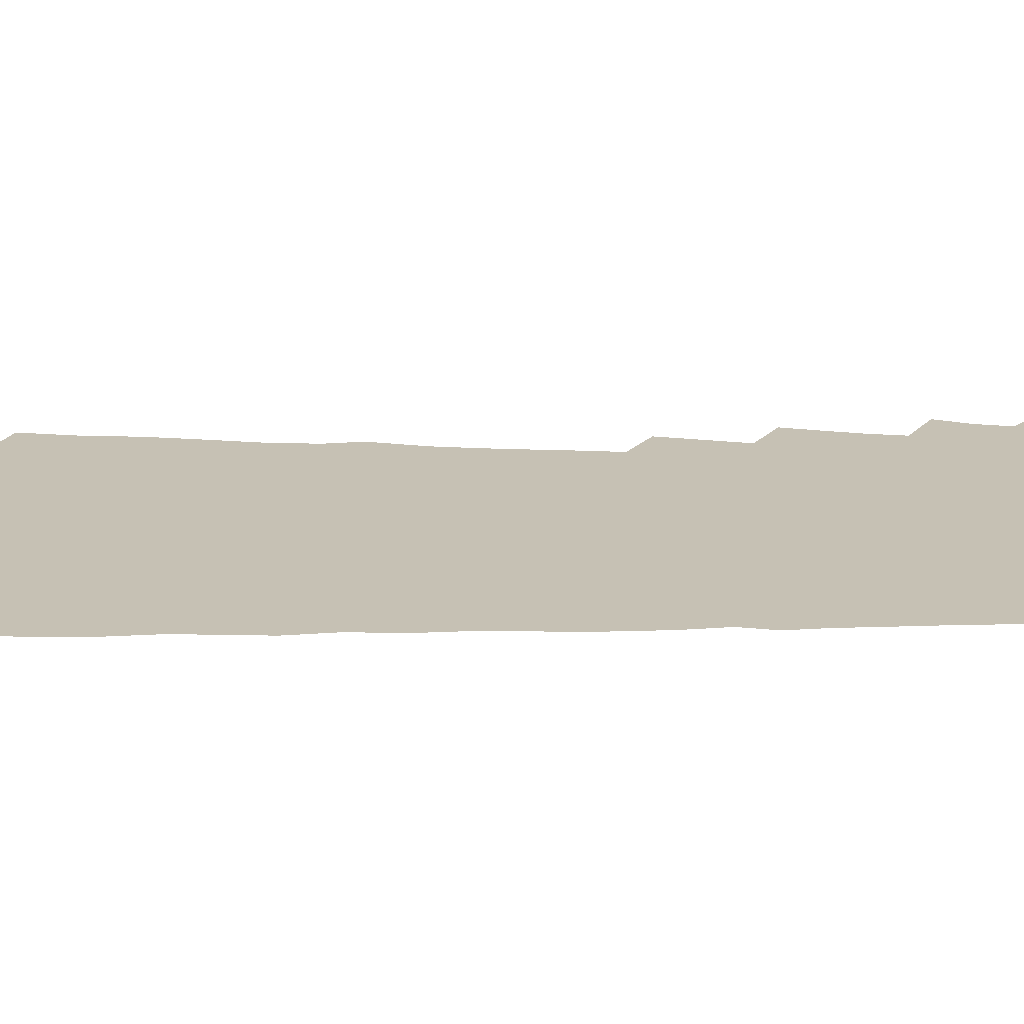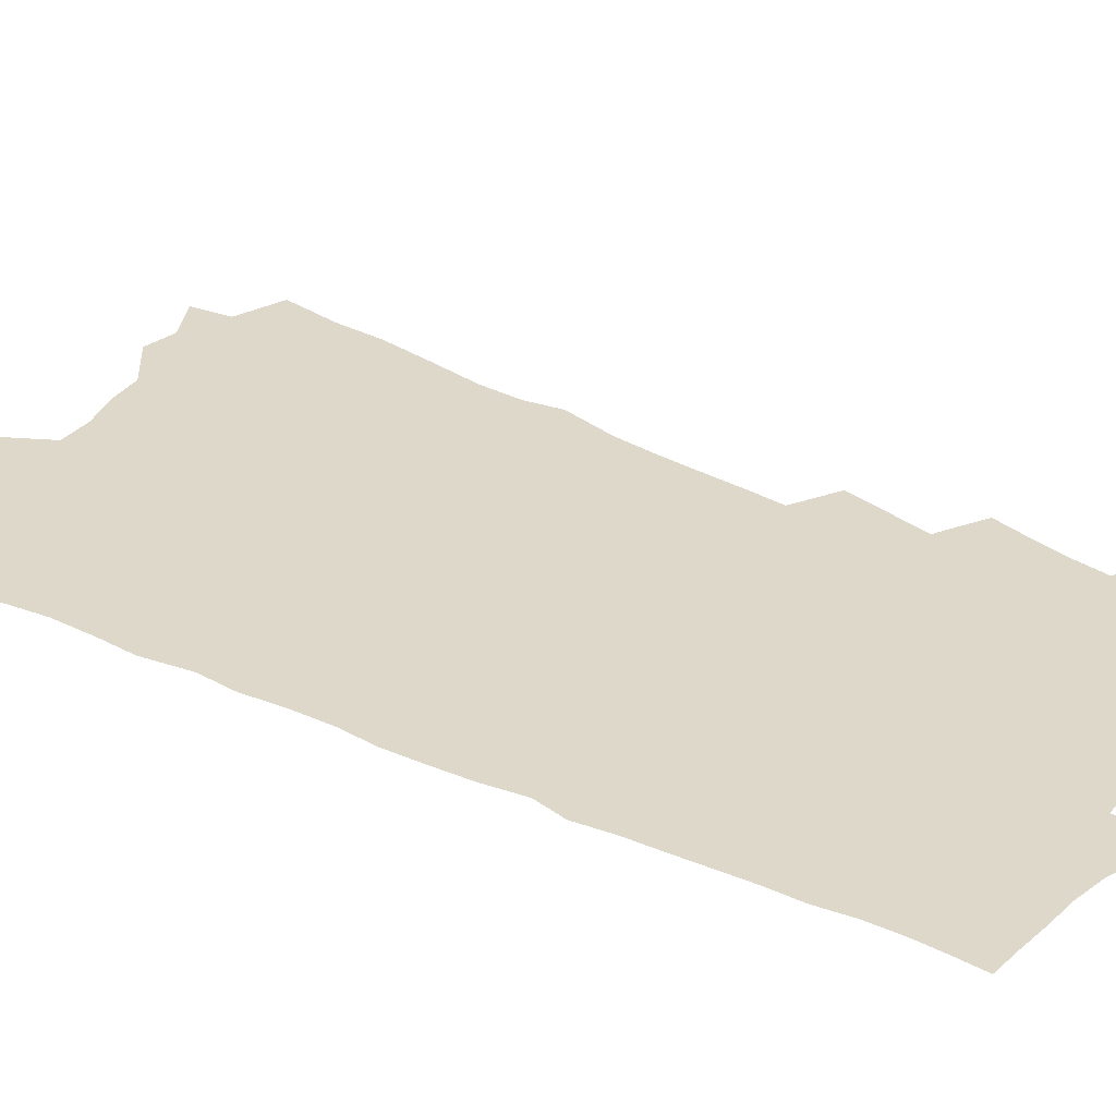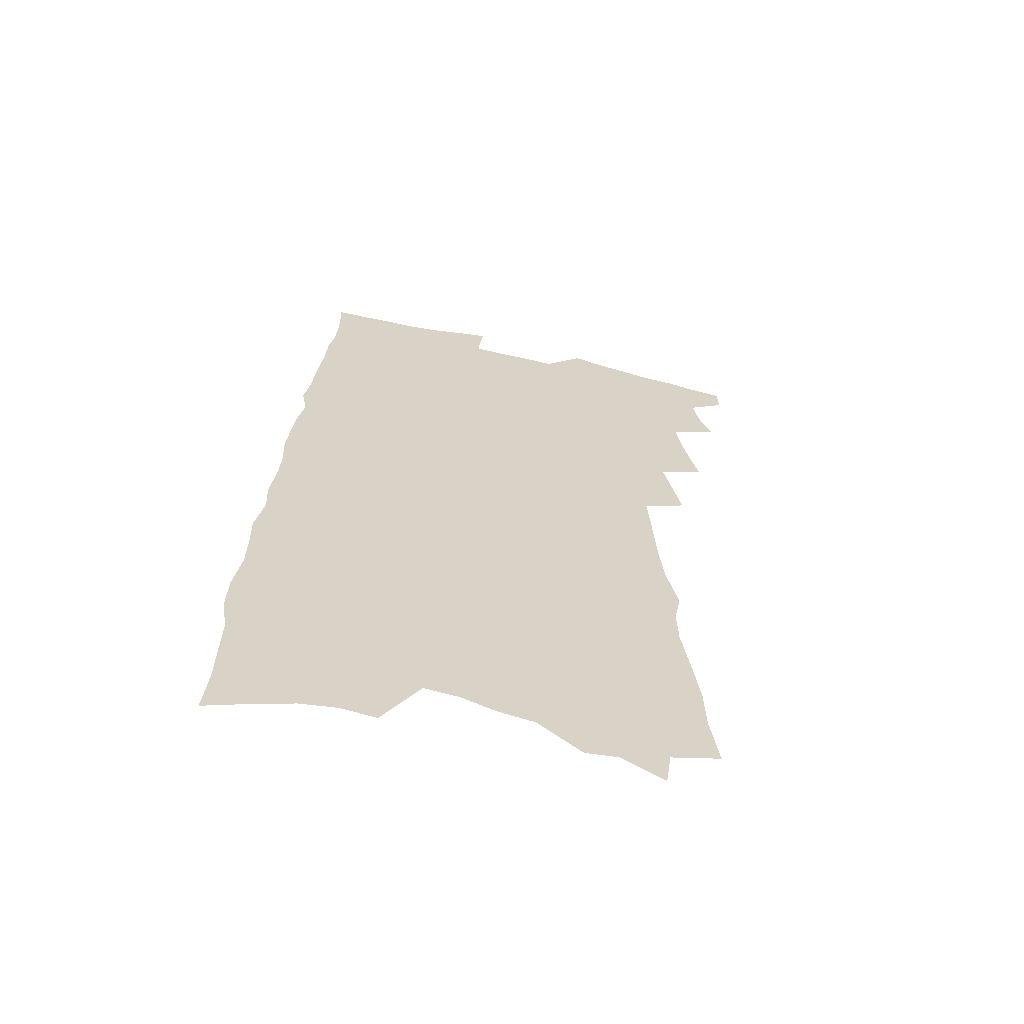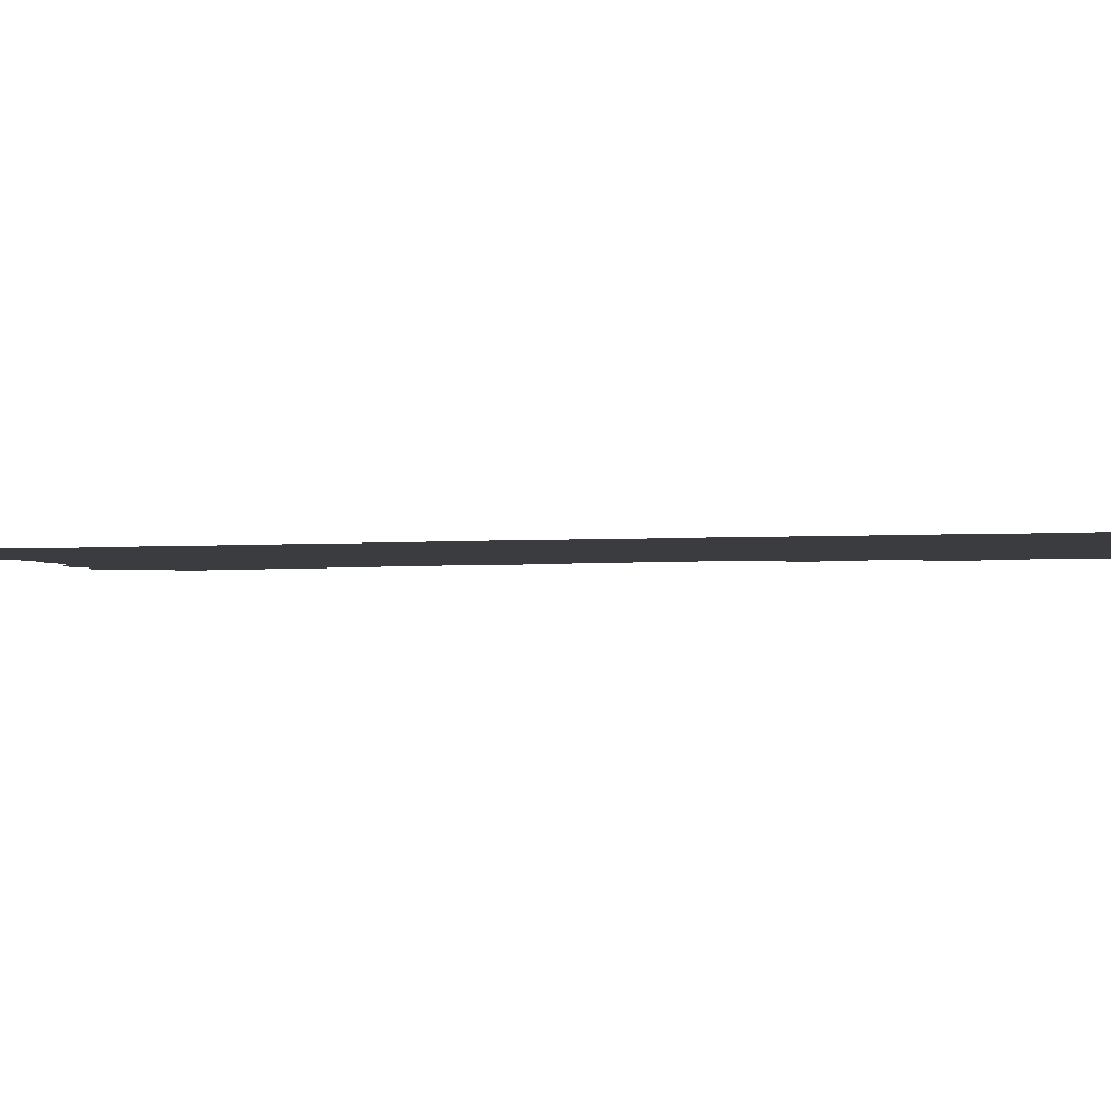
<metadata>
{"format":"obj","ext":"obj","renderer":"f3d","projection":"perspective","resolution":1024,"background":"white","views":[{"elev":18.5,"azim":91.6,"up":"+Z"},{"elev":31.0,"azim":126.4,"up":"+Z"},{"elev":-63.8,"azim":166.7,"up":"+Y"},{"elev":-2.0,"azim":114.3,"up":"+Z"}]}
</metadata>
<code>
v 486.2 534.9 0
v 486.5 547.1 0
v 493.8 496.4 0
v 499.3 510.4 0
v 501.5 523.3 0
v 501.5 535.4 0
v 499.8 547.9 0
v 504.9 444.1 0
v 508.5 459.1 0
v 511.5 473.4 0
v 513.3 486.9 0
v 516.4 500.3 0
v 515.6 512.1 0
v 515.1 524.1 0
v 514.2 536.3 0
v 511.9 550 0
v 516.5 401.7 0
v 519.9 418.4 0
v 523.3 434.9 0
v 525.2 449.1 0
v 526 462.3 0
v 524.4 474.2 0
v 528.2 488.6 0
v 529.4 501.2 0
v 528.9 512.8 0
v 527.9 525 0
v 526.5 537.7 0
v 525.1 550.3 0
v 518 189.5 0
v 521.2 213.1 0
v 521.5 232.4 0
v 524.3 254 0
v 527.4 275.3 0
v 527.7 292.7 0
v 525 306.8 0
v 529.7 328.2 0
v 531.4 345.7 0
v 532.3 361.9 0
v 533 377.4 0
v 534.1 392.8 0
v 534.9 407.6 0
v 536.5 422.7 0
v 537.4 436.5 0
v 539.5 451 0
v 541.1 464.7 0
v 541.2 477.1 0
v 540.8 489.3 0
v 541 501.4 0
v 541.1 513.5 0
v 540.8 525.6 0
v 539 539 0
v 537.2 552.4 0
v 540.2 167.1 0
v 537.9 183.3 0
v 537.6 202.4 0
v 542.5 228.5 0
v 544.1 248.8 0
v 545.4 268.1 0
v 544.8 284.2 0
v 545.7 302 0
v 545 317.6 0
v 548.3 337.5 0
v 547.7 351.9 0
v 548.8 367.7 0
v 549.6 382.9 0
v 549.3 396.7 0
v 550.2 411.2 0
v 552.5 426.7 0
v 552.9 439.8 0
v 552.8 452.3 0
v 553.6 465.2 0
v 554.5 478 0
v 554.8 490.1 0
v 555 502 0
v 554.8 513.9 0
v 553.3 526.6 0
v 551.4 540.4 0
v 549.4 554.2 0
v 556.9 176.6 0
v 558.3 197.8 0
v 559.9 220.2 0
v 559.9 238.5 0
v 561.8 259.2 0
v 561.9 276.3 0
v 561.6 292.3 0
v 561.3 308.3 0
v 561.2 324.1 0
v 563.2 342.6 0
v 563.2 357.2 0
v 563.9 372.3 0
v 563.2 385.6 0
v 563.4 399.5 0
v 563.7 413.2 0
v 565.5 428.1 0
v 565.9 441.1 0
v 565.9 453.5 0
v 566.9 466.5 0
v 567.4 478.8 0
v 567.7 490.7 0
v 568.1 502.4 0
v 568 513.8 0
v 566.5 526.3 0
v 564.2 540.9 0
v 561.5 557 0
v 570.4 174.8 0
v 575.2 208.8 0
v 575.9 229 0
v 575.5 245.8 0
v 575.9 263.8 0
v 575.5 279.8 0
v 575.5 296.3 0
v 575 311.6 0
v 575.8 329 0
v 576.3 344.9 0
v 576.9 360.5 0
v 577.2 374.9 0
v 577.3 388.9 0
v 577.8 403 0
v 578.1 416.6 0
v 577.9 429 0
v 578.3 441.9 0
v 578.4 454.3 0
v 579.5 467.5 0
v 579.2 479.1 0
v 579.9 491.2 0
v 580.1 502.7 0
v 579.7 514.2 0
v 578.8 526.5 0
v 577.5 540 0
v 587.9 188.7 0
v 589.9 216 0
v 590.6 236.2 0
v 589.6 250.5 0
v 589.5 267.2 0
v 589.3 283.7 0
v 588.6 298.6 0
v 588.6 314.8 0
v 588.8 330.9 0
v 588.9 346.2 0
v 589.5 362.6 0
v 589.6 375.6 0
v 590.2 390.9 0
v 590.3 404.4 0
v 590.4 417.5 0
v 591.1 431.1 0
v 590.4 442.8 0
v 591.2 456 0
v 591.4 468.1 0
v 591.4 479.7 0
v 591.5 491.4 0
v 591.7 502.9 0
v 591.4 514.7 0
v 590.7 527.2 0
v 589.9 540.3 0
v 602.1 190.8 0
v 603.3 218.2 0
v 603.2 236.1 0
v 602.6 251.1 0
v 602.4 268.9 0
v 602.3 286 0
v 602 301.8 0
v 601.9 318 0
v 601.9 333.8 0
v 601.7 348.1 0
v 601.7 361.2 0
v 602 376.8 0
v 602.3 391.4 0
v 602.5 405.4 0
v 602.5 418 0
v 602.8 431.9 0
v 602.6 443.7 0
v 603.2 456.8 0
v 603.1 468.4 0
v 603 479.9 0
v 603 491.3 0
v 603.4 503.1 0
v 603.3 514.8 0
v 603.2 526.7 0
v 602.6 539.7 0
v 616.4 195.6 0
v 616.4 217.7 0
v 616.2 237.8 0
v 615.7 253.9 0
v 615.3 269.9 0
v 615.1 287.5 0
v 614.7 302.2 0
v 614.5 318.3 0
v 614.3 333.6 0
v 614.2 348.9 0
v 614 362.8 0
v 614.1 377.9 0
v 614.6 390.3 0
v 614.5 404.7 0
v 614.5 417.7 0
v 614.5 431.8 0
v 614.5 444.4 0
v 614.6 456.8 0
v 614.8 468.6 0
v 615 480.3 0
v 615.4 491.8 0
v 615.1 503.3 0
v 615.2 514.7 0
v 615.2 526.3 0
v 614.7 540.2 0
v 612.7 558.9 0
v 630.2 196.6 0
v 629.6 218.8 0
v 629.2 237 0
v 628.6 254.9 0
v 628.2 270.3 0
v 627.7 287.9 0
v 627.4 303.1 0
v 627 319.1 0
v 626.8 333.8 0
v 626.6 349.6 0
v 626.3 364.1 0
v 626.7 376 0
v 626.6 392.2 0
v 626.4 405.7 0
v 626.5 417.9 0
v 626.3 431.5 0
v 626.2 444.2 0
v 626 456.8 0
v 626.3 468.3 0
v 626.9 479.5 0
v 626.7 492.1 0
v 626.8 503.2 0
v 627 514.5 0
v 627 526.5 0
v 627.2 538.5 0
v 625.8 555.6 0
v 645.4 170.6 0
v 644 196.4 0
v 643.3 216.5 0
v 642.4 235.5 0
v 642 252.4 0
v 641 271.5 0
v 640.4 287.7 0
v 640 302.8 0
v 640.4 316.5 0
v 638.9 335.7 0
v 639.1 348.6 0
v 638.5 364 0
v 638.7 377.3 0
v 638.7 390.9 0
v 638.3 404.5 0
v 639 416.5 0
v 638.1 431.4 0
v 638.2 443.4 0
v 638 455.8 0
v 638.2 467.7 0
v 638.4 479.5 0
v 638.3 491.6 0
v 638.7 503.1 0
v 638.7 514.6 0
v 638.9 526.4 0
v 639.1 538.3 0
v 639.3 551.8 0
v 659.4 172 0
v 658.5 192.7 0
v 657.2 213.6 0
v 656 233.4 0
v 655.6 250.4 0
v 654.3 268.9 0
v 654 284.8 0
v 652.7 302.1 0
v 653.2 315.8 0
v 652 332.8 0
v 651.5 347.9 0
v 651.2 362.2 0
v 651.6 375.3 0
v 651 389.8 0
v 652 402.1 0
v 650.7 417.2 0
v 650.3 430.2 0
v 650.3 442.5 0
v 650.3 454.8 0
v 650 467.2 0
v 650.2 478.7 0
v 649.3 492.2 0
v 650.1 502.9 0
v 650.5 514.4 0
v 650.7 526 0
v 651.1 538.2 0
v 651.7 550.2 0
v 673.8 169.6 0
v 673.2 189 0
v 672.5 208.1 0
v 671.3 227.5 0
v 670 246.5 0
v 670.3 262.3 0
v 668.5 280.7 0
v 667.7 297.2 0
v 667.1 312.9 0
v 665.8 329.4 0
v 667.2 342.4 0
v 664.9 359.4 0
v 664 374.1 0
v 664.3 387.4 0
v 664.8 400.4 0
v 663.8 414.9 0
v 664.2 427.5 0
v 663.1 441.1 0
v 662.4 454 0
v 662.4 466.2 0
v 662.2 478.5 0
v 661.4 490.9 0
v 662.7 502.2 0
v 662.1 514.4 0
v 662.1 525.5 0
v 663.1 537.6 0
v 663.7 549.8 0
v 689.9 163.3 0
v 689.8 181.5 0
v 687.7 203.3 0
v 686.7 222.2 0
v 686.9 239.1 0
v 685.4 257.4 0
v 684.8 274.3 0
v 684.5 290.4 0
v 682.5 308 0
v 680.4 325.1 0
v 680.8 339.5 0
v 680.5 354.3 0
v 679 369.8 0
v 680.7 382.6 0
v 678.3 398.3 0
v 678.7 411.5 0
v 677.7 425.5 0
v 676 439.6 0
v 675.1 452.6 0
v 675.7 464.6 0
v 675.6 477 0
v 676.1 489.1 0
v 674.6 502.1 0
v 674.8 513.8 0
v 674.9 525.5 0
v 674.8 537.1 0
v 675.5 549 0
v 707.1 155.7 0
v 705.5 176.6 0
v 705.3 194.8 0
v 705.2 212.6 0
v 707.6 227.6 0
v 707.2 245 0
v 704.4 264.5 0
v 704.1 280.8 0
v 704.5 296.5 0
v 701.2 315.1 0
v 701.9 329.9 0
v 699.8 346.4 0
v 698.9 361.8 0
v 699.7 375.7 0
v 698.5 390.7 0
v 697.1 405.5 0
v 694.4 421 0
v 696.6 433.6 0
v 694.4 447.7 0
v 693.3 461 0
v 692 474.1 0
v 690.7 487.1 0
v 690.1 499.7 0
v 687.9 513.1 0
v 687.1 525.3 0
v 687 537 0
v 687.4 548.6 0
v 706 586 0
f 5 6 1
f 1 6 2
f 6 7 2
f 11 12 3
f 3 12 4
f 12 13 4
f 4 13 5
f 13 14 5
f 5 14 6
f 14 15 6
f 6 15 7
f 15 16 7
f 19 20 8
f 8 20 9
f 20 21 9
f 9 21 10
f 21 22 10
f 10 22 11
f 22 23 11
f 11 23 12
f 23 24 12
f 12 24 13
f 24 25 13
f 13 25 14
f 25 26 14
f 14 26 15
f 26 27 15
f 15 27 16
f 27 28 16
f 40 41 17
f 17 41 18
f 41 42 18
f 18 42 19
f 42 43 19
f 19 43 20
f 43 44 20
f 20 44 21
f 44 45 21
f 21 45 22
f 45 46 22
f 22 46 23
f 46 47 23
f 23 47 24
f 47 48 24
f 24 48 25
f 48 49 25
f 25 49 26
f 49 50 26
f 26 50 27
f 50 51 27
f 27 51 28
f 51 52 28
f 54 55 29
f 29 55 30
f 55 56 30
f 30 56 31
f 56 57 31
f 31 57 32
f 57 58 32
f 32 58 33
f 58 59 33
f 33 59 34
f 59 60 34
f 34 60 35
f 60 61 35
f 35 61 36
f 61 62 36
f 36 62 37
f 62 63 37
f 37 63 38
f 63 64 38
f 38 64 39
f 64 65 39
f 39 65 40
f 65 66 40
f 40 66 41
f 66 67 41
f 41 67 42
f 67 68 42
f 42 68 43
f 68 69 43
f 43 69 44
f 69 70 44
f 44 70 45
f 70 71 45
f 45 71 46
f 71 72 46
f 46 72 47
f 72 73 47
f 47 73 48
f 73 74 48
f 48 74 49
f 74 75 49
f 49 75 50
f 75 76 50
f 50 76 51
f 76 77 51
f 51 77 52
f 77 78 52
f 53 79 54
f 79 80 54
f 54 80 55
f 80 81 55
f 55 81 56
f 81 82 56
f 56 82 57
f 82 83 57
f 57 83 58
f 83 84 58
f 58 84 59
f 84 85 59
f 59 85 60
f 85 86 60
f 60 86 61
f 86 87 61
f 61 87 62
f 87 88 62
f 62 88 63
f 88 89 63
f 63 89 64
f 89 90 64
f 64 90 65
f 90 91 65
f 65 91 66
f 91 92 66
f 66 92 67
f 92 93 67
f 67 93 68
f 93 94 68
f 68 94 69
f 94 95 69
f 69 95 70
f 95 96 70
f 70 96 71
f 96 97 71
f 71 97 72
f 97 98 72
f 72 98 73
f 98 99 73
f 73 99 74
f 99 100 74
f 74 100 75
f 100 101 75
f 75 101 76
f 101 102 76
f 76 102 77
f 102 103 77
f 77 103 78
f 103 104 78
f 79 105 80
f 105 106 80
f 80 106 81
f 106 107 81
f 81 107 82
f 107 108 82
f 82 108 83
f 108 109 83
f 83 109 84
f 109 110 84
f 84 110 85
f 110 111 85
f 85 111 86
f 111 112 86
f 86 112 87
f 112 113 87
f 87 113 88
f 113 114 88
f 88 114 89
f 114 115 89
f 89 115 90
f 115 116 90
f 90 116 91
f 116 117 91
f 91 117 92
f 117 118 92
f 92 118 93
f 118 119 93
f 93 119 94
f 119 120 94
f 94 120 95
f 120 121 95
f 95 121 96
f 121 122 96
f 96 122 97
f 122 123 97
f 97 123 98
f 123 124 98
f 98 124 99
f 124 125 99
f 99 125 100
f 125 126 100
f 100 126 101
f 126 127 101
f 101 127 102
f 127 128 102
f 102 128 103
f 128 129 103
f 103 129 104
f 105 130 106
f 130 131 106
f 106 131 107
f 131 132 107
f 107 132 108
f 132 133 108
f 108 133 109
f 133 134 109
f 109 134 110
f 134 135 110
f 110 135 111
f 135 136 111
f 111 136 112
f 136 137 112
f 112 137 113
f 137 138 113
f 113 138 114
f 138 139 114
f 114 139 115
f 139 140 115
f 115 140 116
f 140 141 116
f 116 141 117
f 141 142 117
f 117 142 118
f 142 143 118
f 118 143 119
f 143 144 119
f 119 144 120
f 144 145 120
f 120 145 121
f 145 146 121
f 121 146 122
f 146 147 122
f 122 147 123
f 147 148 123
f 123 148 124
f 148 149 124
f 124 149 125
f 149 150 125
f 125 150 126
f 150 151 126
f 126 151 127
f 151 152 127
f 127 152 128
f 152 153 128
f 128 153 129
f 153 154 129
f 130 155 131
f 155 156 131
f 131 156 132
f 156 157 132
f 132 157 133
f 157 158 133
f 133 158 134
f 158 159 134
f 134 159 135
f 159 160 135
f 135 160 136
f 160 161 136
f 136 161 137
f 161 162 137
f 137 162 138
f 162 163 138
f 138 163 139
f 163 164 139
f 139 164 140
f 164 165 140
f 140 165 141
f 165 166 141
f 141 166 142
f 166 167 142
f 142 167 143
f 167 168 143
f 143 168 144
f 168 169 144
f 144 169 145
f 169 170 145
f 145 170 146
f 170 171 146
f 146 171 147
f 171 172 147
f 147 172 148
f 172 173 148
f 148 173 149
f 173 174 149
f 149 174 150
f 174 175 150
f 150 175 151
f 175 176 151
f 151 176 152
f 176 177 152
f 152 177 153
f 177 178 153
f 153 178 154
f 178 179 154
f 155 180 156
f 180 181 156
f 156 181 157
f 181 182 157
f 157 182 158
f 182 183 158
f 158 183 159
f 183 184 159
f 159 184 160
f 184 185 160
f 160 185 161
f 185 186 161
f 161 186 162
f 186 187 162
f 162 187 163
f 187 188 163
f 163 188 164
f 188 189 164
f 164 189 165
f 189 190 165
f 165 190 166
f 190 191 166
f 166 191 167
f 191 192 167
f 167 192 168
f 192 193 168
f 168 193 169
f 193 194 169
f 169 194 170
f 194 195 170
f 170 195 171
f 195 196 171
f 171 196 172
f 196 197 172
f 172 197 173
f 197 198 173
f 173 198 174
f 198 199 174
f 174 199 175
f 199 200 175
f 175 200 176
f 200 201 176
f 176 201 177
f 201 202 177
f 177 202 178
f 202 203 178
f 178 203 179
f 203 204 179
f 180 206 181
f 206 207 181
f 181 207 182
f 207 208 182
f 182 208 183
f 208 209 183
f 183 209 184
f 209 210 184
f 184 210 185
f 210 211 185
f 185 211 186
f 211 212 186
f 186 212 187
f 212 213 187
f 187 213 188
f 213 214 188
f 188 214 189
f 214 215 189
f 189 215 190
f 215 216 190
f 190 216 191
f 216 217 191
f 191 217 192
f 217 218 192
f 192 218 193
f 218 219 193
f 193 219 194
f 219 220 194
f 194 220 195
f 220 221 195
f 195 221 196
f 221 222 196
f 196 222 197
f 222 223 197
f 197 223 198
f 223 224 198
f 198 224 199
f 224 225 199
f 199 225 200
f 225 226 200
f 200 226 201
f 226 227 201
f 201 227 202
f 227 228 202
f 202 228 203
f 228 229 203
f 203 229 204
f 229 230 204
f 204 230 205
f 230 231 205
f 232 233 206
f 206 233 207
f 233 234 207
f 207 234 208
f 234 235 208
f 208 235 209
f 235 236 209
f 209 236 210
f 236 237 210
f 210 237 211
f 237 238 211
f 211 238 212
f 238 239 212
f 212 239 213
f 239 240 213
f 213 240 214
f 240 241 214
f 214 241 215
f 241 242 215
f 215 242 216
f 242 243 216
f 216 243 217
f 243 244 217
f 217 244 218
f 244 245 218
f 218 245 219
f 245 246 219
f 219 246 220
f 246 247 220
f 220 247 221
f 247 248 221
f 221 248 222
f 248 249 222
f 222 249 223
f 249 250 223
f 223 250 224
f 250 251 224
f 224 251 225
f 251 252 225
f 225 252 226
f 252 253 226
f 226 253 227
f 253 254 227
f 227 254 228
f 254 255 228
f 228 255 229
f 255 256 229
f 229 256 230
f 256 257 230
f 230 257 231
f 257 258 231
f 232 259 233
f 259 260 233
f 233 260 234
f 260 261 234
f 234 261 235
f 261 262 235
f 235 262 236
f 262 263 236
f 236 263 237
f 263 264 237
f 237 264 238
f 264 265 238
f 238 265 239
f 265 266 239
f 239 266 240
f 266 267 240
f 240 267 241
f 267 268 241
f 241 268 242
f 268 269 242
f 242 269 243
f 269 270 243
f 243 270 244
f 270 271 244
f 244 271 245
f 271 272 245
f 245 272 246
f 272 273 246
f 246 273 247
f 273 274 247
f 247 274 248
f 274 275 248
f 248 275 249
f 275 276 249
f 249 276 250
f 276 277 250
f 250 277 251
f 277 278 251
f 251 278 252
f 278 279 252
f 252 279 253
f 279 280 253
f 253 280 254
f 280 281 254
f 254 281 255
f 281 282 255
f 255 282 256
f 282 283 256
f 256 283 257
f 283 284 257
f 257 284 258
f 284 285 258
f 259 286 260
f 286 287 260
f 260 287 261
f 287 288 261
f 261 288 262
f 288 289 262
f 262 289 263
f 289 290 263
f 263 290 264
f 290 291 264
f 264 291 265
f 291 292 265
f 265 292 266
f 292 293 266
f 266 293 267
f 293 294 267
f 267 294 268
f 294 295 268
f 268 295 269
f 295 296 269
f 269 296 270
f 296 297 270
f 270 297 271
f 297 298 271
f 271 298 272
f 298 299 272
f 272 299 273
f 299 300 273
f 273 300 274
f 300 301 274
f 274 301 275
f 301 302 275
f 275 302 276
f 302 303 276
f 276 303 277
f 303 304 277
f 277 304 278
f 304 305 278
f 278 305 279
f 305 306 279
f 279 306 280
f 306 307 280
f 280 307 281
f 307 308 281
f 281 308 282
f 308 309 282
f 282 309 283
f 309 310 283
f 283 310 284
f 310 311 284
f 284 311 285
f 311 312 285
f 286 313 287
f 313 314 287
f 287 314 288
f 314 315 288
f 288 315 289
f 315 316 289
f 289 316 290
f 316 317 290
f 290 317 291
f 317 318 291
f 291 318 292
f 318 319 292
f 292 319 293
f 319 320 293
f 293 320 294
f 320 321 294
f 294 321 295
f 321 322 295
f 295 322 296
f 322 323 296
f 296 323 297
f 323 324 297
f 297 324 298
f 324 325 298
f 298 325 299
f 325 326 299
f 299 326 300
f 326 327 300
f 300 327 301
f 327 328 301
f 301 328 302
f 328 329 302
f 302 329 303
f 329 330 303
f 303 330 304
f 330 331 304
f 304 331 305
f 331 332 305
f 305 332 306
f 332 333 306
f 306 333 307
f 333 334 307
f 307 334 308
f 334 335 308
f 308 335 309
f 335 336 309
f 309 336 310
f 336 337 310
f 310 337 311
f 337 338 311
f 311 338 312
f 338 339 312
f 313 340 314
f 340 341 314
f 314 341 315
f 341 342 315
f 315 342 316
f 342 343 316
f 316 343 317
f 343 344 317
f 317 344 318
f 344 345 318
f 318 345 319
f 345 346 319
f 319 346 320
f 346 347 320
f 320 347 321
f 347 348 321
f 321 348 322
f 348 349 322
f 322 349 323
f 349 350 323
f 323 350 324
f 350 351 324
f 324 351 325
f 351 352 325
f 325 352 326
f 352 353 326
f 326 353 327
f 353 354 327
f 327 354 328
f 354 355 328
f 328 355 329
f 355 356 329
f 329 356 330
f 356 357 330
f 330 357 331
f 357 358 331
f 331 358 332
f 358 359 332
f 332 359 333
f 359 360 333
f 333 360 334
f 360 361 334
f 334 361 335
f 361 362 335
f 335 362 336
f 362 363 336
f 336 363 337
f 363 364 337
f 337 364 338
f 364 365 338
f 338 365 339
f 365 366 339

</code>
